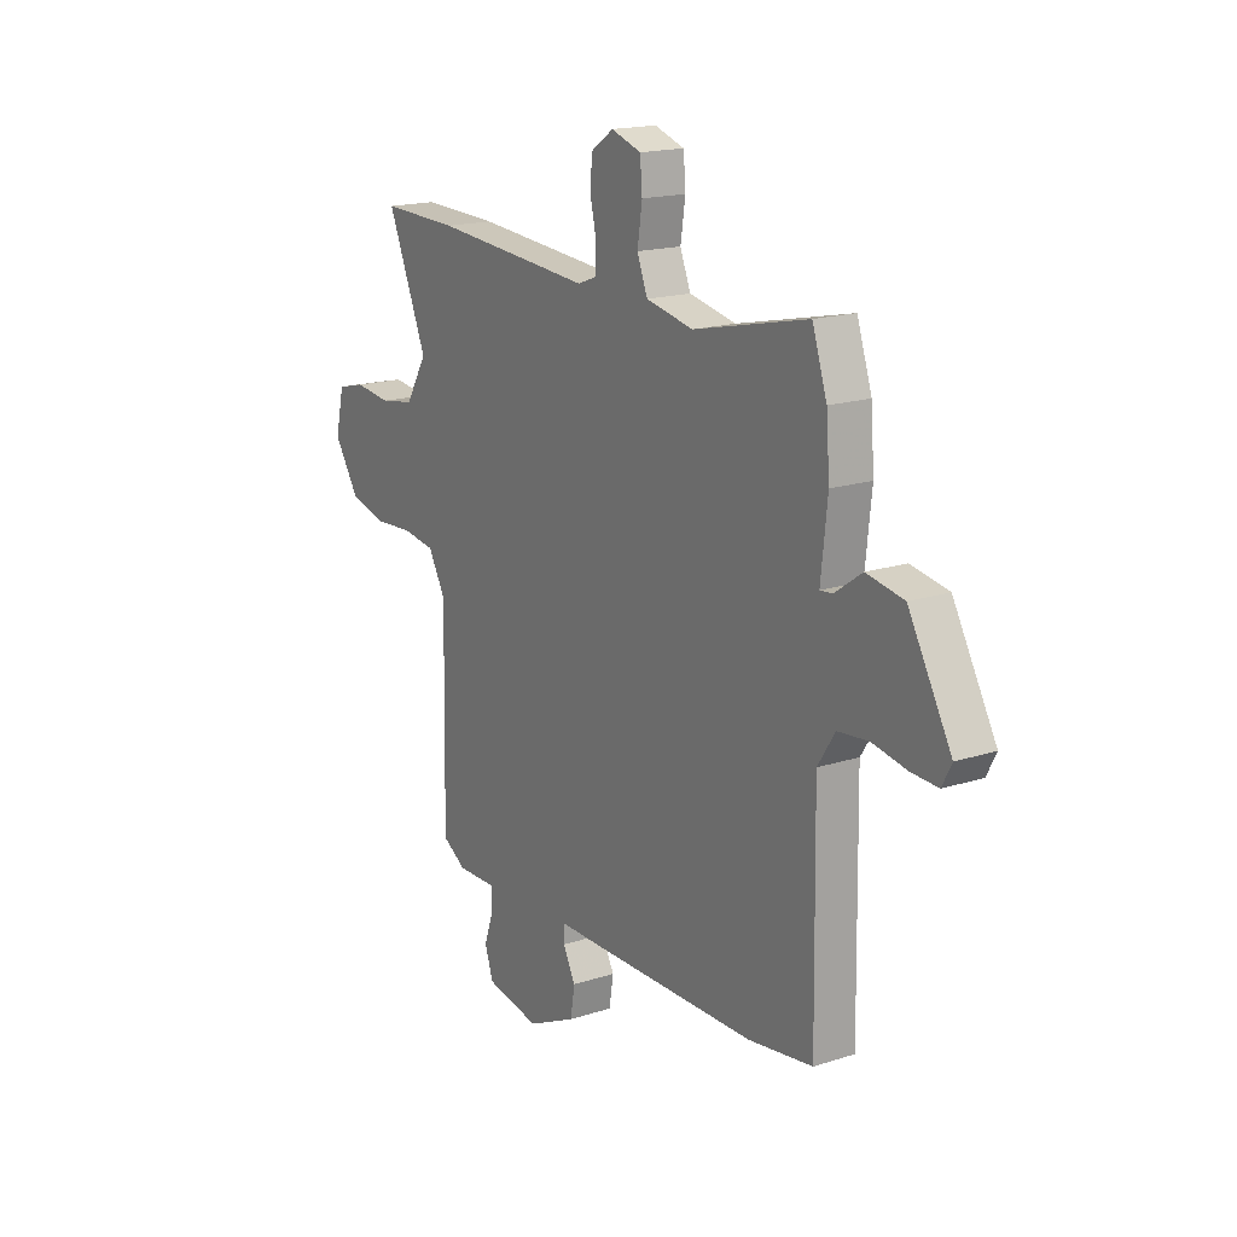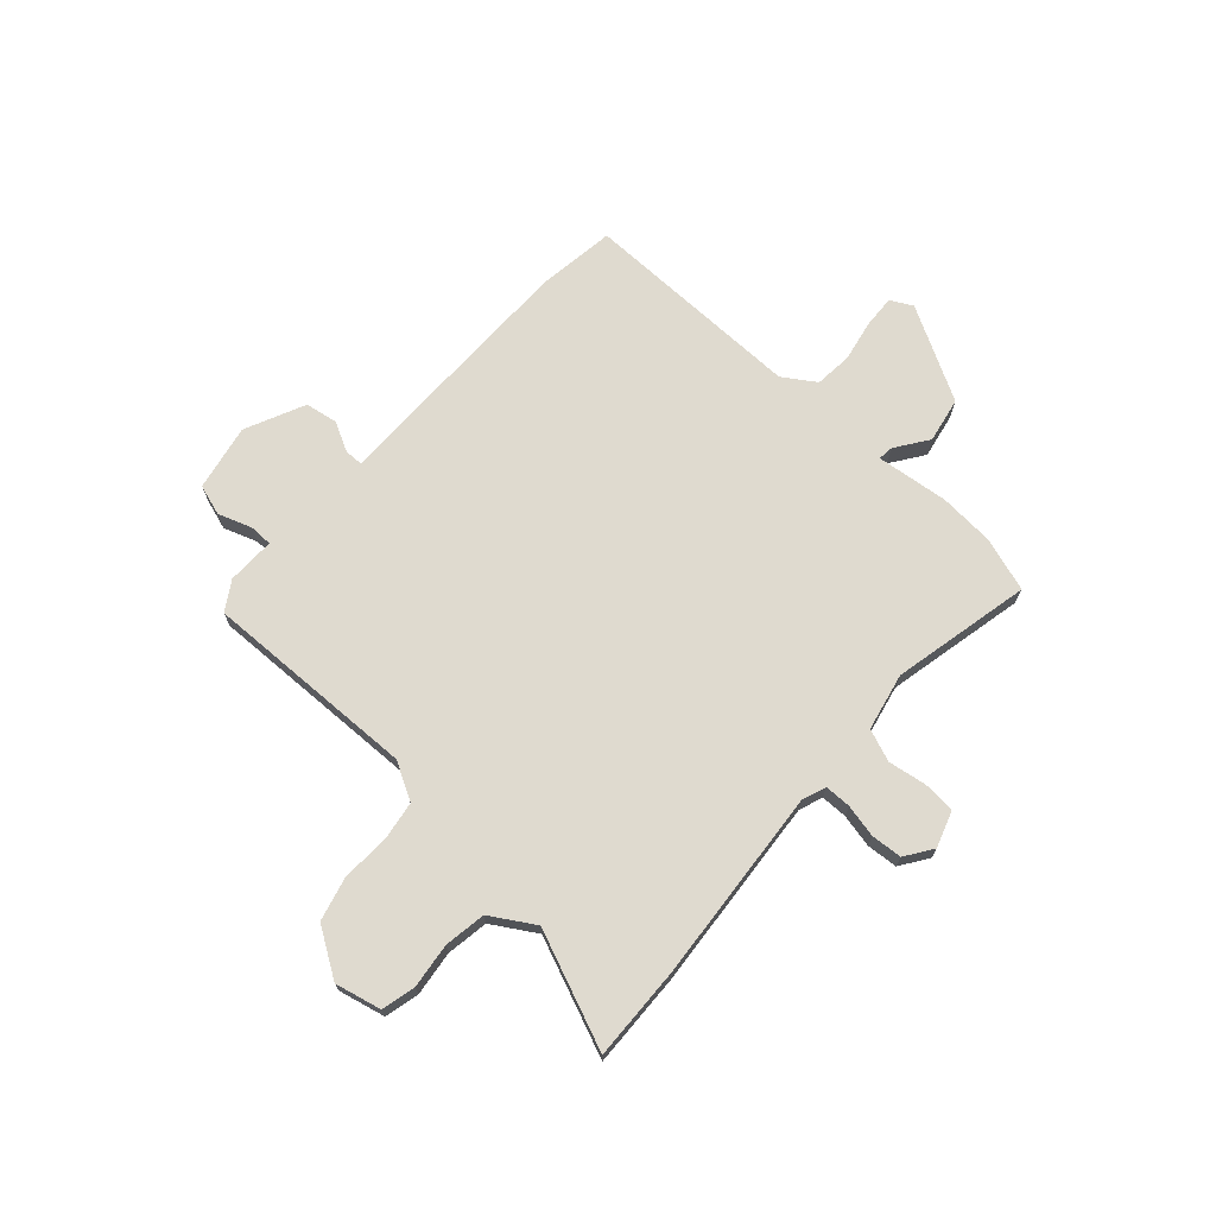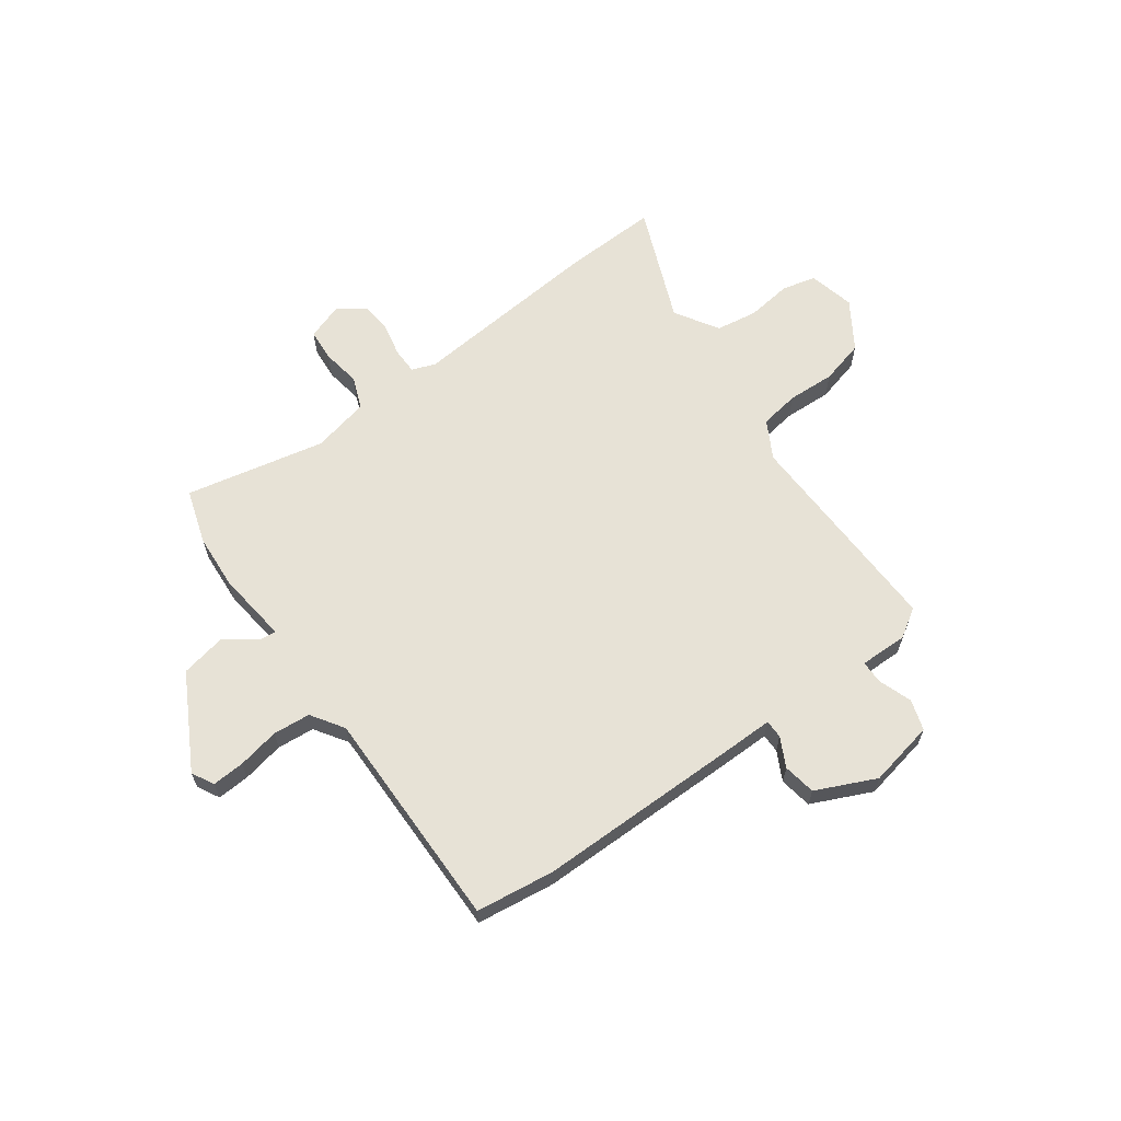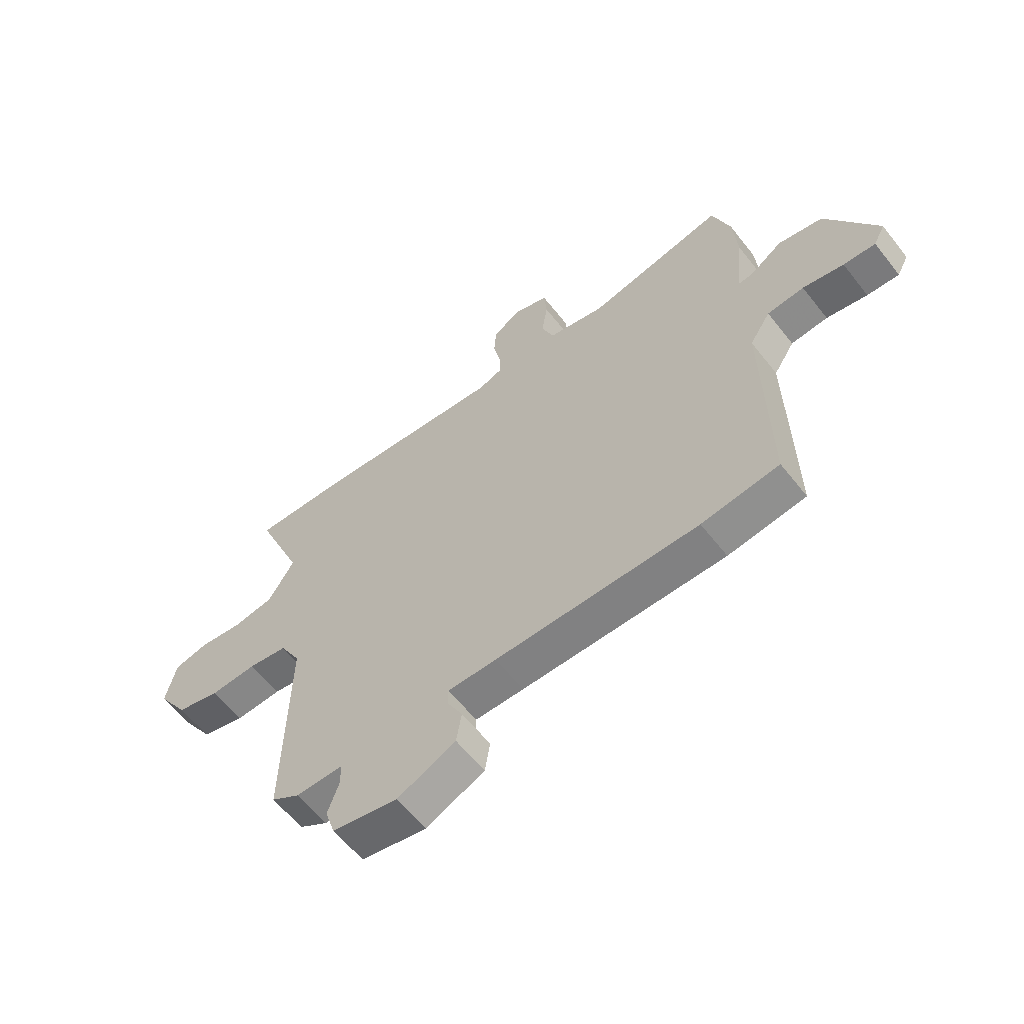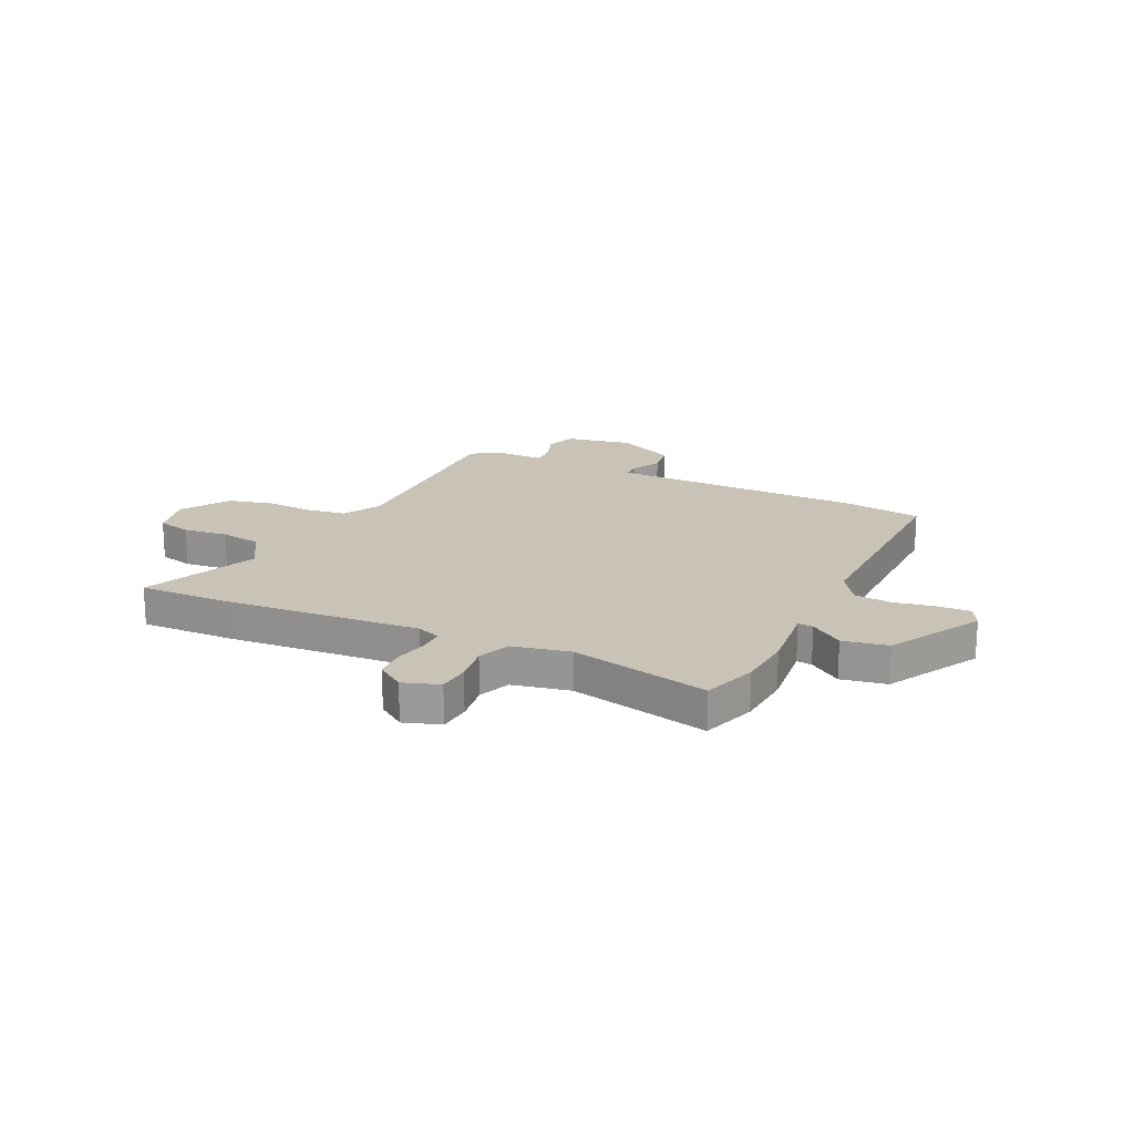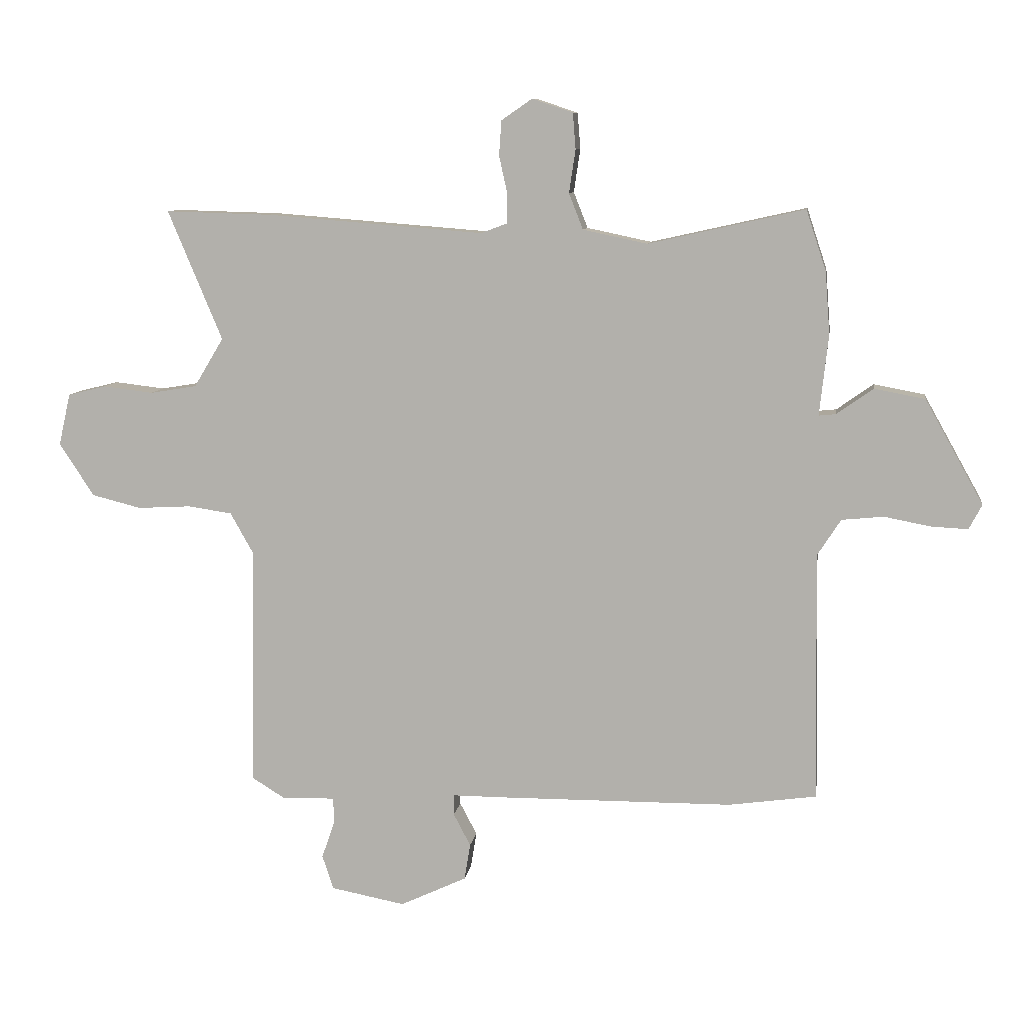
<metadata>
{"format":"obj","ext":"obj","renderer":"f3d","projection":"perspective","resolution":1024,"background":"white","views":[{"elev":17.4,"azim":57.3,"up":"+Z"},{"elev":70.6,"azim":-48.3,"up":"+Y"},{"elev":63.6,"azim":143.6,"up":"+Y"},{"elev":-60.2,"azim":38.0,"up":"+Z"},{"elev":19.4,"azim":25.5,"up":"+Y"},{"elev":9.3,"azim":8.2,"up":"+Z"}]}
</metadata>
<code>
v -0.6 0.07 0.503
v -0.42 0.07 0.498
v -0.052 0.07 0.469
v -0.007 0.07 0.486
v -0.007 0.07 0.536
v -0.021 0.07 0.599
v -0.017 0.07 0.658
v 0.035 0.07 0.694
v 0.104 0.07 0.671
v 0.109 0.07 0.61
v 0.098 0.07 0.537
v 0.122 0.07 0.476
v 0.231 0.07 0.453
v 0.496 0.07 0.512
v 0.53 0.07 0.409
v 0.538 0.07 0.304
v 0.523 0.07 0.167
v 0.552 0.07 0.17
v 0.614 0.07 0.214
v 0.7 0.07 0.198
v 0.799 0.07 0.021
v 0.777 0.07 -0.021
v 0.715 0.07 -0.018
v 0.636 0.07 -0.003
v 0.565 0.07 -0.01
v 0.525 0.07 -0.072
v 0.532 0.07 -0.496
v 0.383 0.07 -0.517
v -0.009 0.07 -0.52
v -0.103 0.07 -0.52
v -0.103 0.07 -0.555
v -0.074 0.07 -0.61
v -0.084 0.07 -0.672
v -0.197 0.07 -0.725
v -0.323 0.07 -0.701
v -0.342 0.07 -0.643
v -0.32 0.07 -0.579
v -0.321 0.07 -0.535
v -0.412 0.07 -0.537
v -0.467 0.07 -0.503
v -0.459 0.07 -0.095
v -0.499 0.07 -0.024
v -0.574 0.07 -0.013
v -0.664 0.07 -0.018
v -0.748 0.07 0.003
v -0.807 0.07 0.093
v -0.787 0.07 0.181
v -0.722 0.07 0.197
v -0.637 0.07 0.187
v -0.558 0.07 0.2
v -0.508 0.07 0.283
v -0.6 0 0.503
v -0.42 0 0.498
v -0.052 0 0.469
v -0.007 0 0.486
v -0.007 0 0.536
v -0.021 0 0.599
v -0.017 0 0.658
v 0.035 0 0.694
v 0.104 0 0.671
v 0.109 0 0.61
v 0.098 0 0.537
v 0.122 0 0.476
v 0.231 0 0.453
v 0.496 0 0.512
v 0.53 0 0.409
v 0.538 0 0.304
v 0.523 0 0.167
v 0.552 0 0.17
v 0.614 0 0.214
v 0.7 0 0.198
v 0.799 0 0.021
v 0.777 0 -0.021
v 0.715 0 -0.018
v 0.636 0 -0.003
v 0.565 0 -0.01
v 0.525 0 -0.072
v 0.532 0 -0.496
v 0.383 0 -0.517
v -0.009 0 -0.52
v -0.103 0 -0.52
v -0.103 0 -0.555
v -0.074 0 -0.61
v -0.084 0 -0.672
v -0.197 0 -0.725
v -0.323 0 -0.701
v -0.342 0 -0.643
v -0.32 0 -0.579
v -0.321 0 -0.535
v -0.412 0 -0.537
v -0.467 0 -0.503
v -0.459 0 -0.095
v -0.499 0 -0.024
v -0.574 0 -0.013
v -0.664 0 -0.018
v -0.748 0 0.003
v -0.807 0 0.093
v -0.787 0 0.181
v -0.722 0 0.197
v -0.637 0 0.187
v -0.558 0 0.2
v -0.508 0 0.283
f 46 47 48 49
f 46 49 50
f 43 44 45 46
f 42 43 46 50
f 41 42 50 51
f 38 39 40 41
f 34 35 36 37
f 34 37 38
f 31 32 33 34
f 30 31 34 38
f 27 28 29 30
f 26 27 30
f 25 26 30 38
f 21 22 23 24
f 21 24 25
f 18 19 20 21
f 17 18 21 25
f 14 15 16 17
f 13 14 17
f 12 13 17 25
f 8 9 10 11
f 8 11 12
f 5 6 7 8
f 4 5 8 12
f 3 4 12 25
f 51 1 2 3
f 38 41 51
f 3 25 38 51
f 100 99 98 97
f 101 100 97
f 97 96 95 94
f 101 97 94 93
f 102 101 93 92
f 92 91 90 89
f 88 87 86 85
f 89 88 85
f 85 84 83 82
f 89 85 82 81
f 81 80 79 78
f 81 78 77
f 89 81 77 76
f 75 74 73 72
f 76 75 72
f 72 71 70 69
f 76 72 69 68
f 68 67 66 65
f 68 65 64
f 76 68 64 63
f 62 61 60 59
f 63 62 59
f 59 58 57 56
f 63 59 56 55
f 76 63 55 54
f 54 53 52 102
f 102 92 89
f 102 89 76 54
f 1 52 53 2
f 2 53 54 3
f 3 54 55 4
f 4 55 56 5
f 5 56 57 6
f 6 57 58 7
f 7 58 59 8
f 8 59 60 9
f 9 60 61 10
f 10 61 62 11
f 11 62 63 12
f 12 63 64 13
f 13 64 65 14
f 14 65 66 15
f 15 66 67 16
f 16 67 68 17
f 17 68 69 18
f 18 69 70 19
f 19 70 71 20
f 20 71 72 21
f 21 72 73 22
f 22 73 74 23
f 23 74 75 24
f 24 75 76 25
f 25 76 77 26
f 26 77 78 27
f 27 78 79 28
f 28 79 80 29
f 29 80 81 30
f 30 81 82 31
f 31 82 83 32
f 32 83 84 33
f 33 84 85 34
f 34 85 86 35
f 35 86 87 36
f 36 87 88 37
f 37 88 89 38
f 38 89 90 39
f 39 90 91 40
f 40 91 92 41
f 41 92 93 42
f 42 93 94 43
f 43 94 95 44
f 44 95 96 45
f 45 96 97 46
f 46 97 98 47
f 47 98 99 48
f 48 99 100 49
f 49 100 101 50
f 50 101 102 51
f 51 102 52 1

</code>
